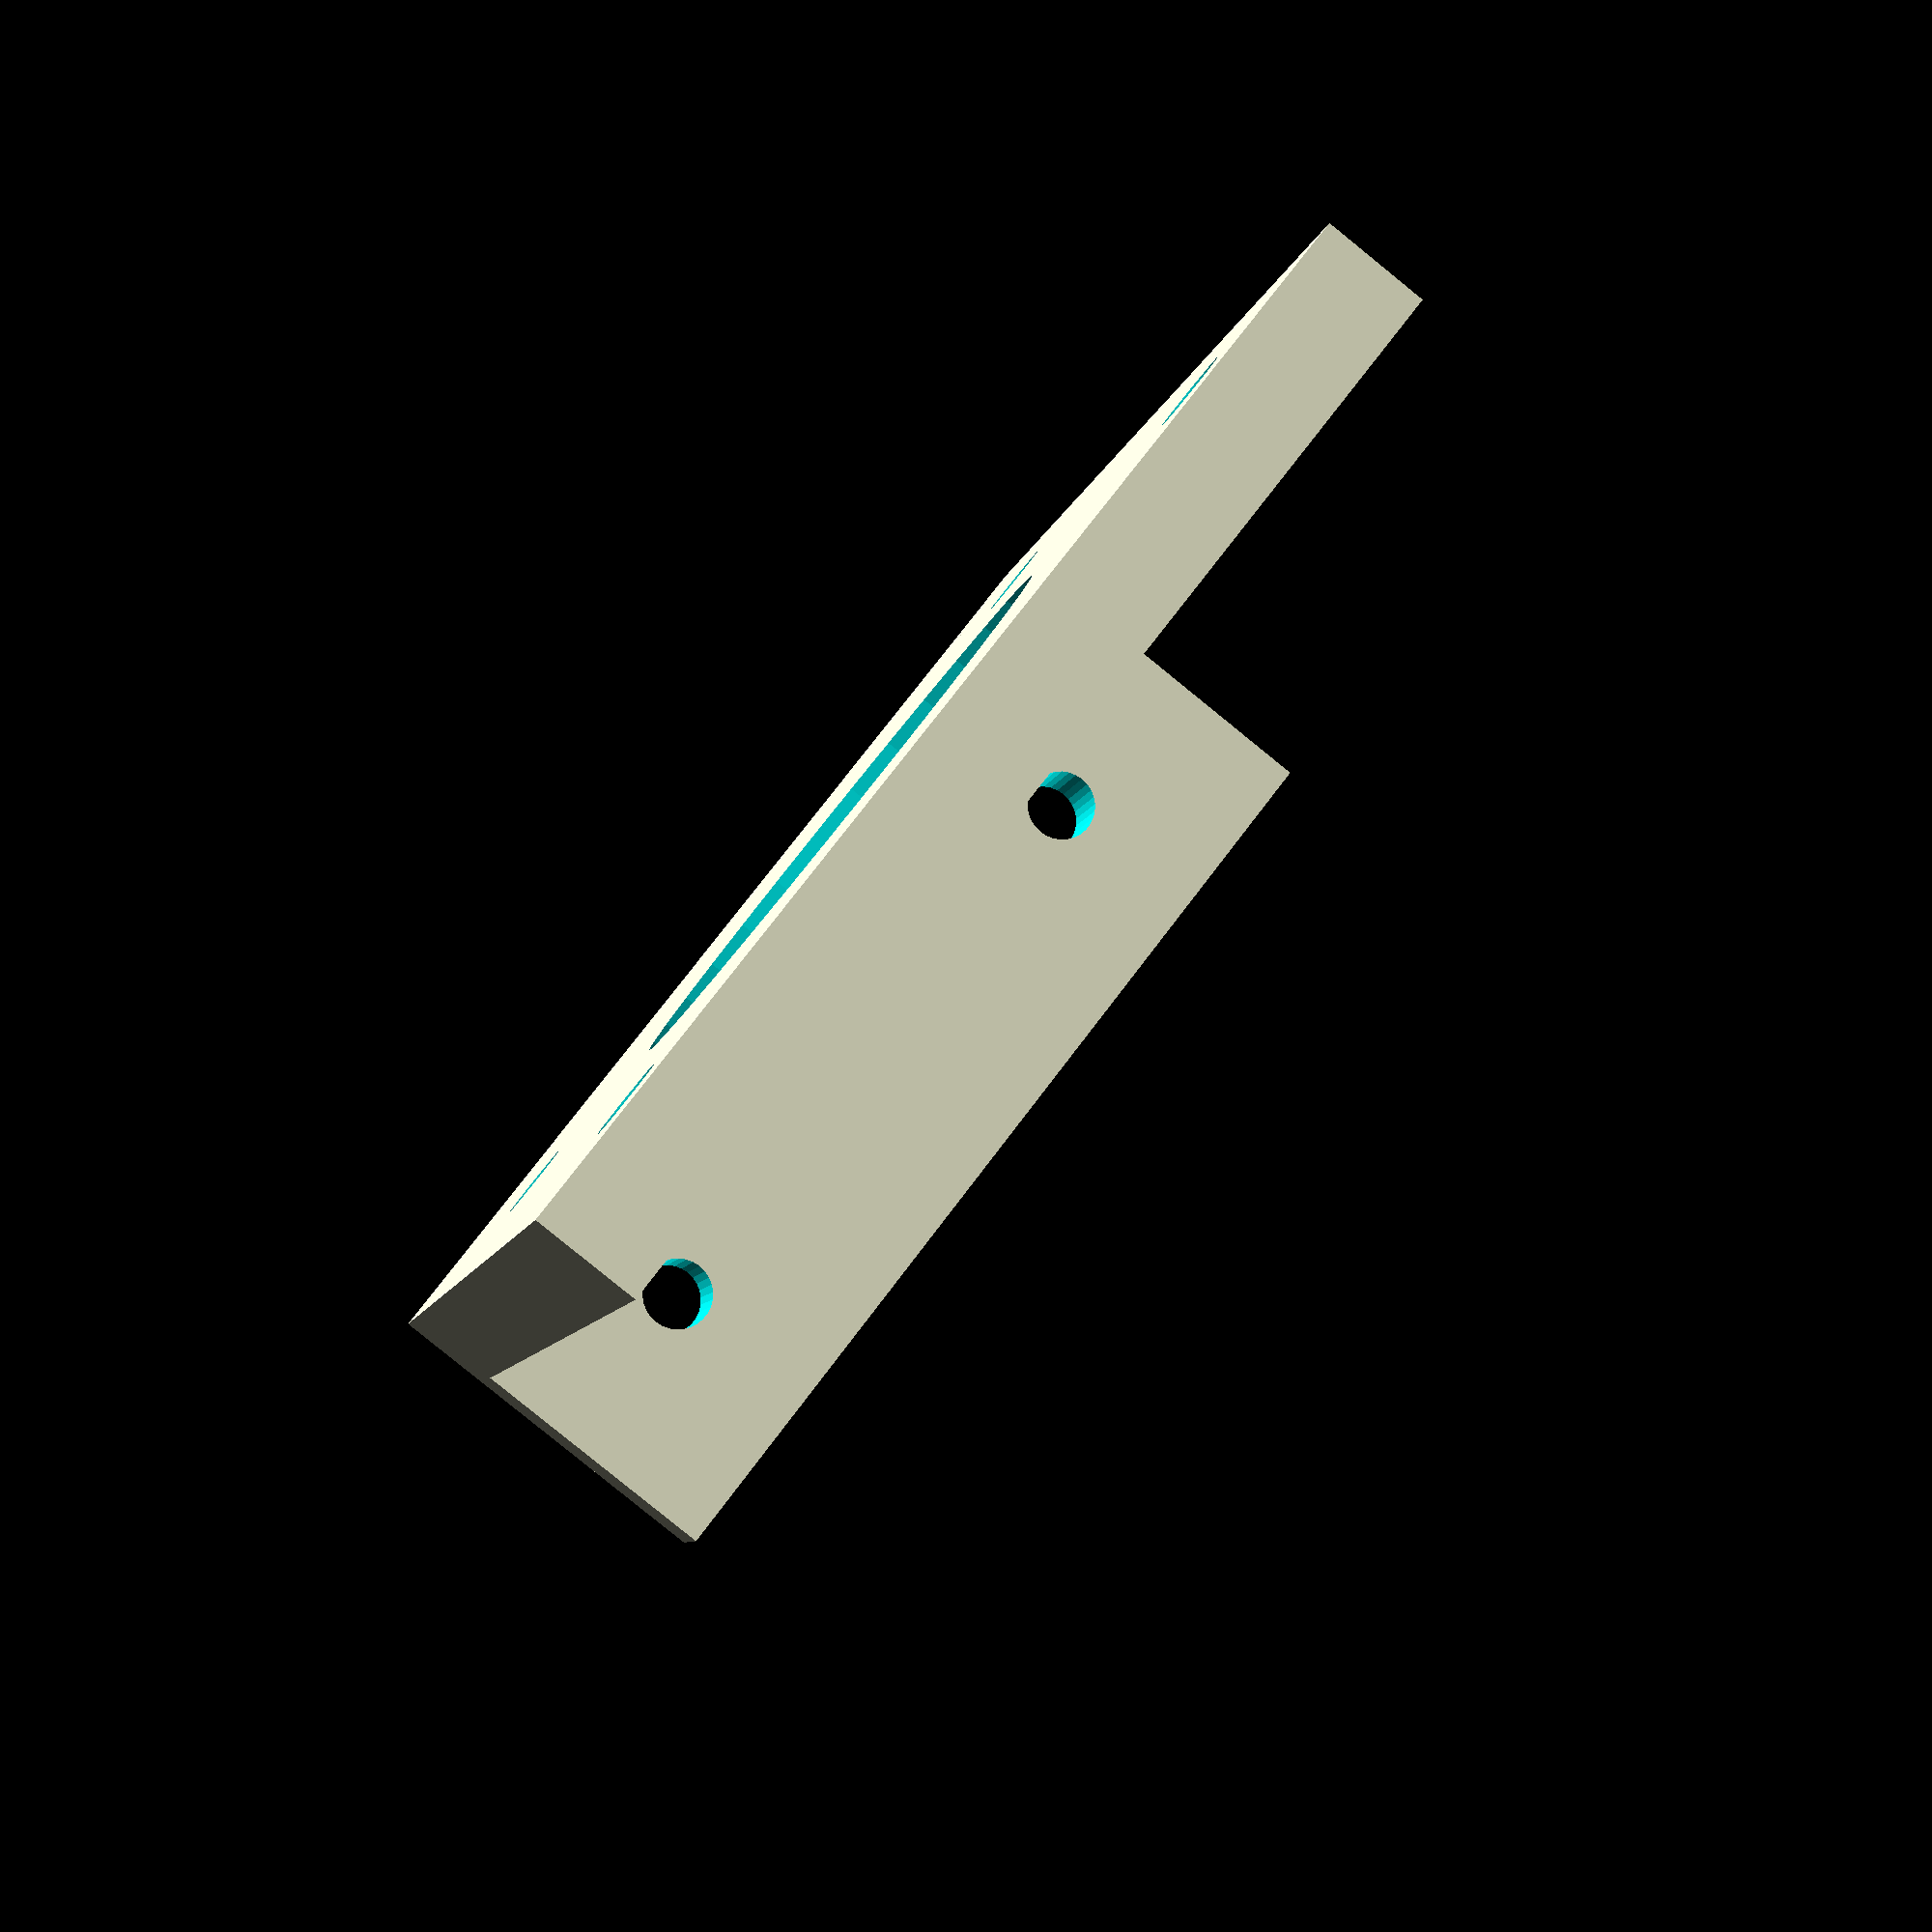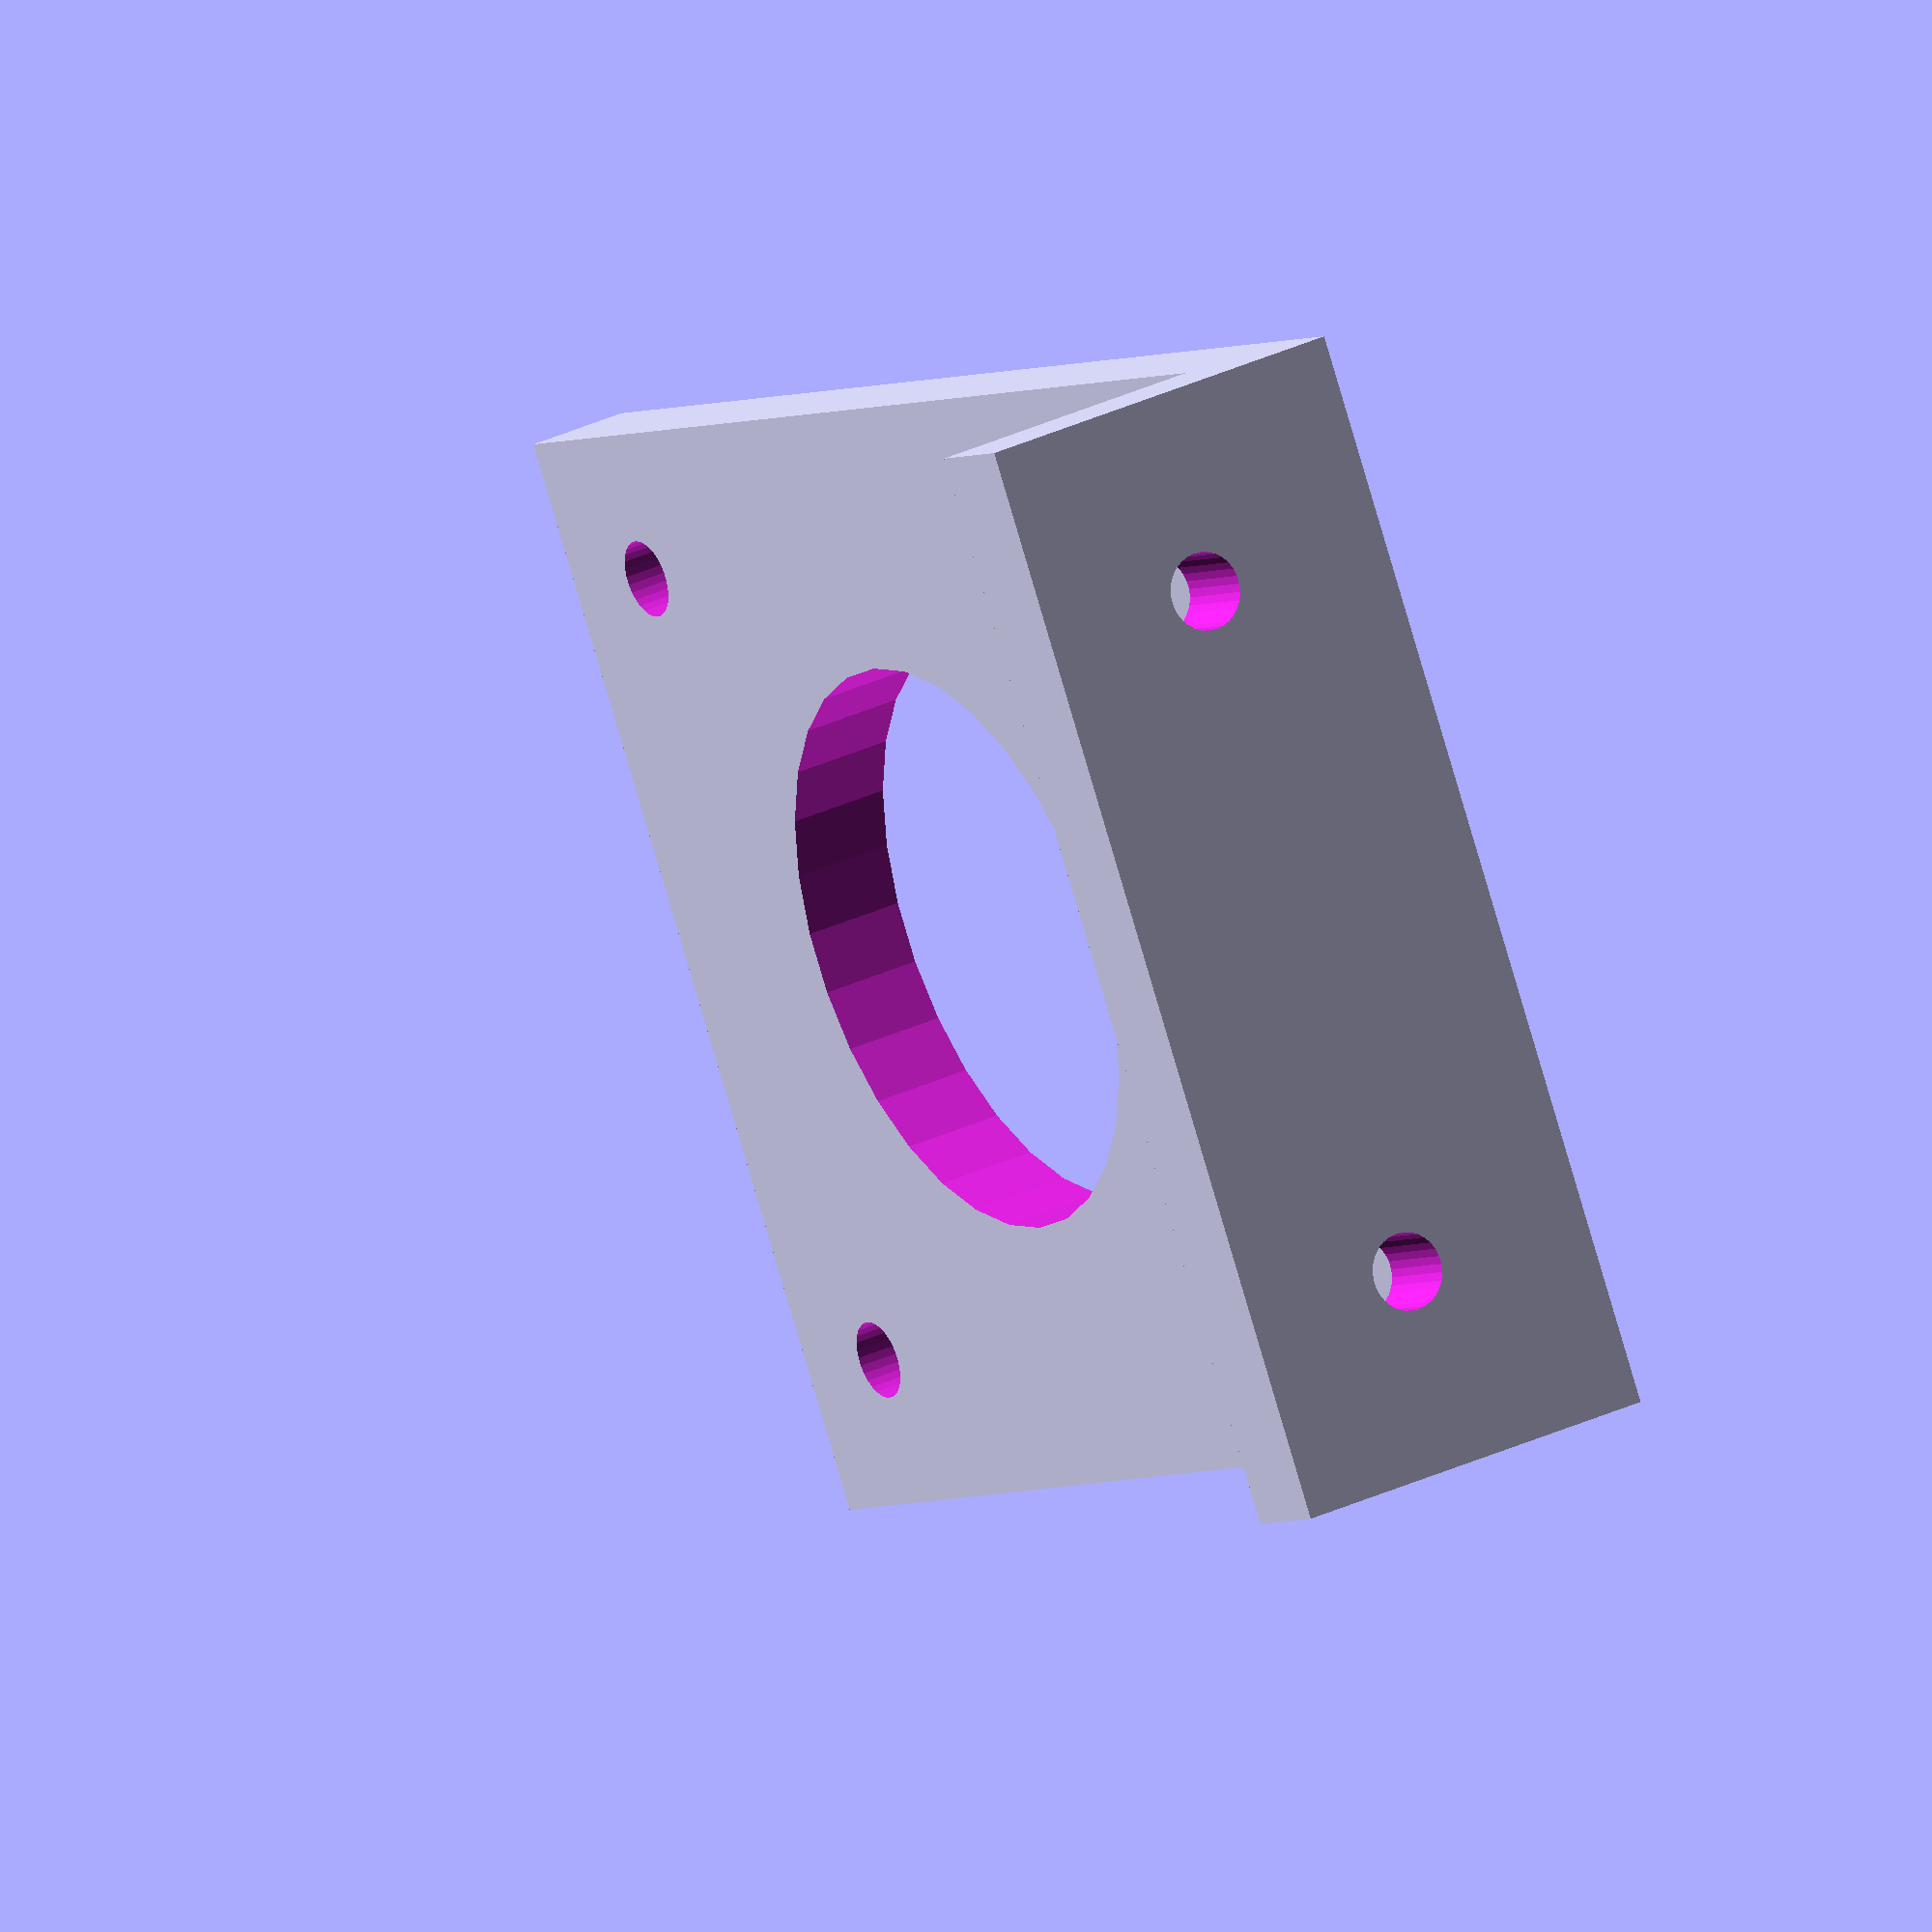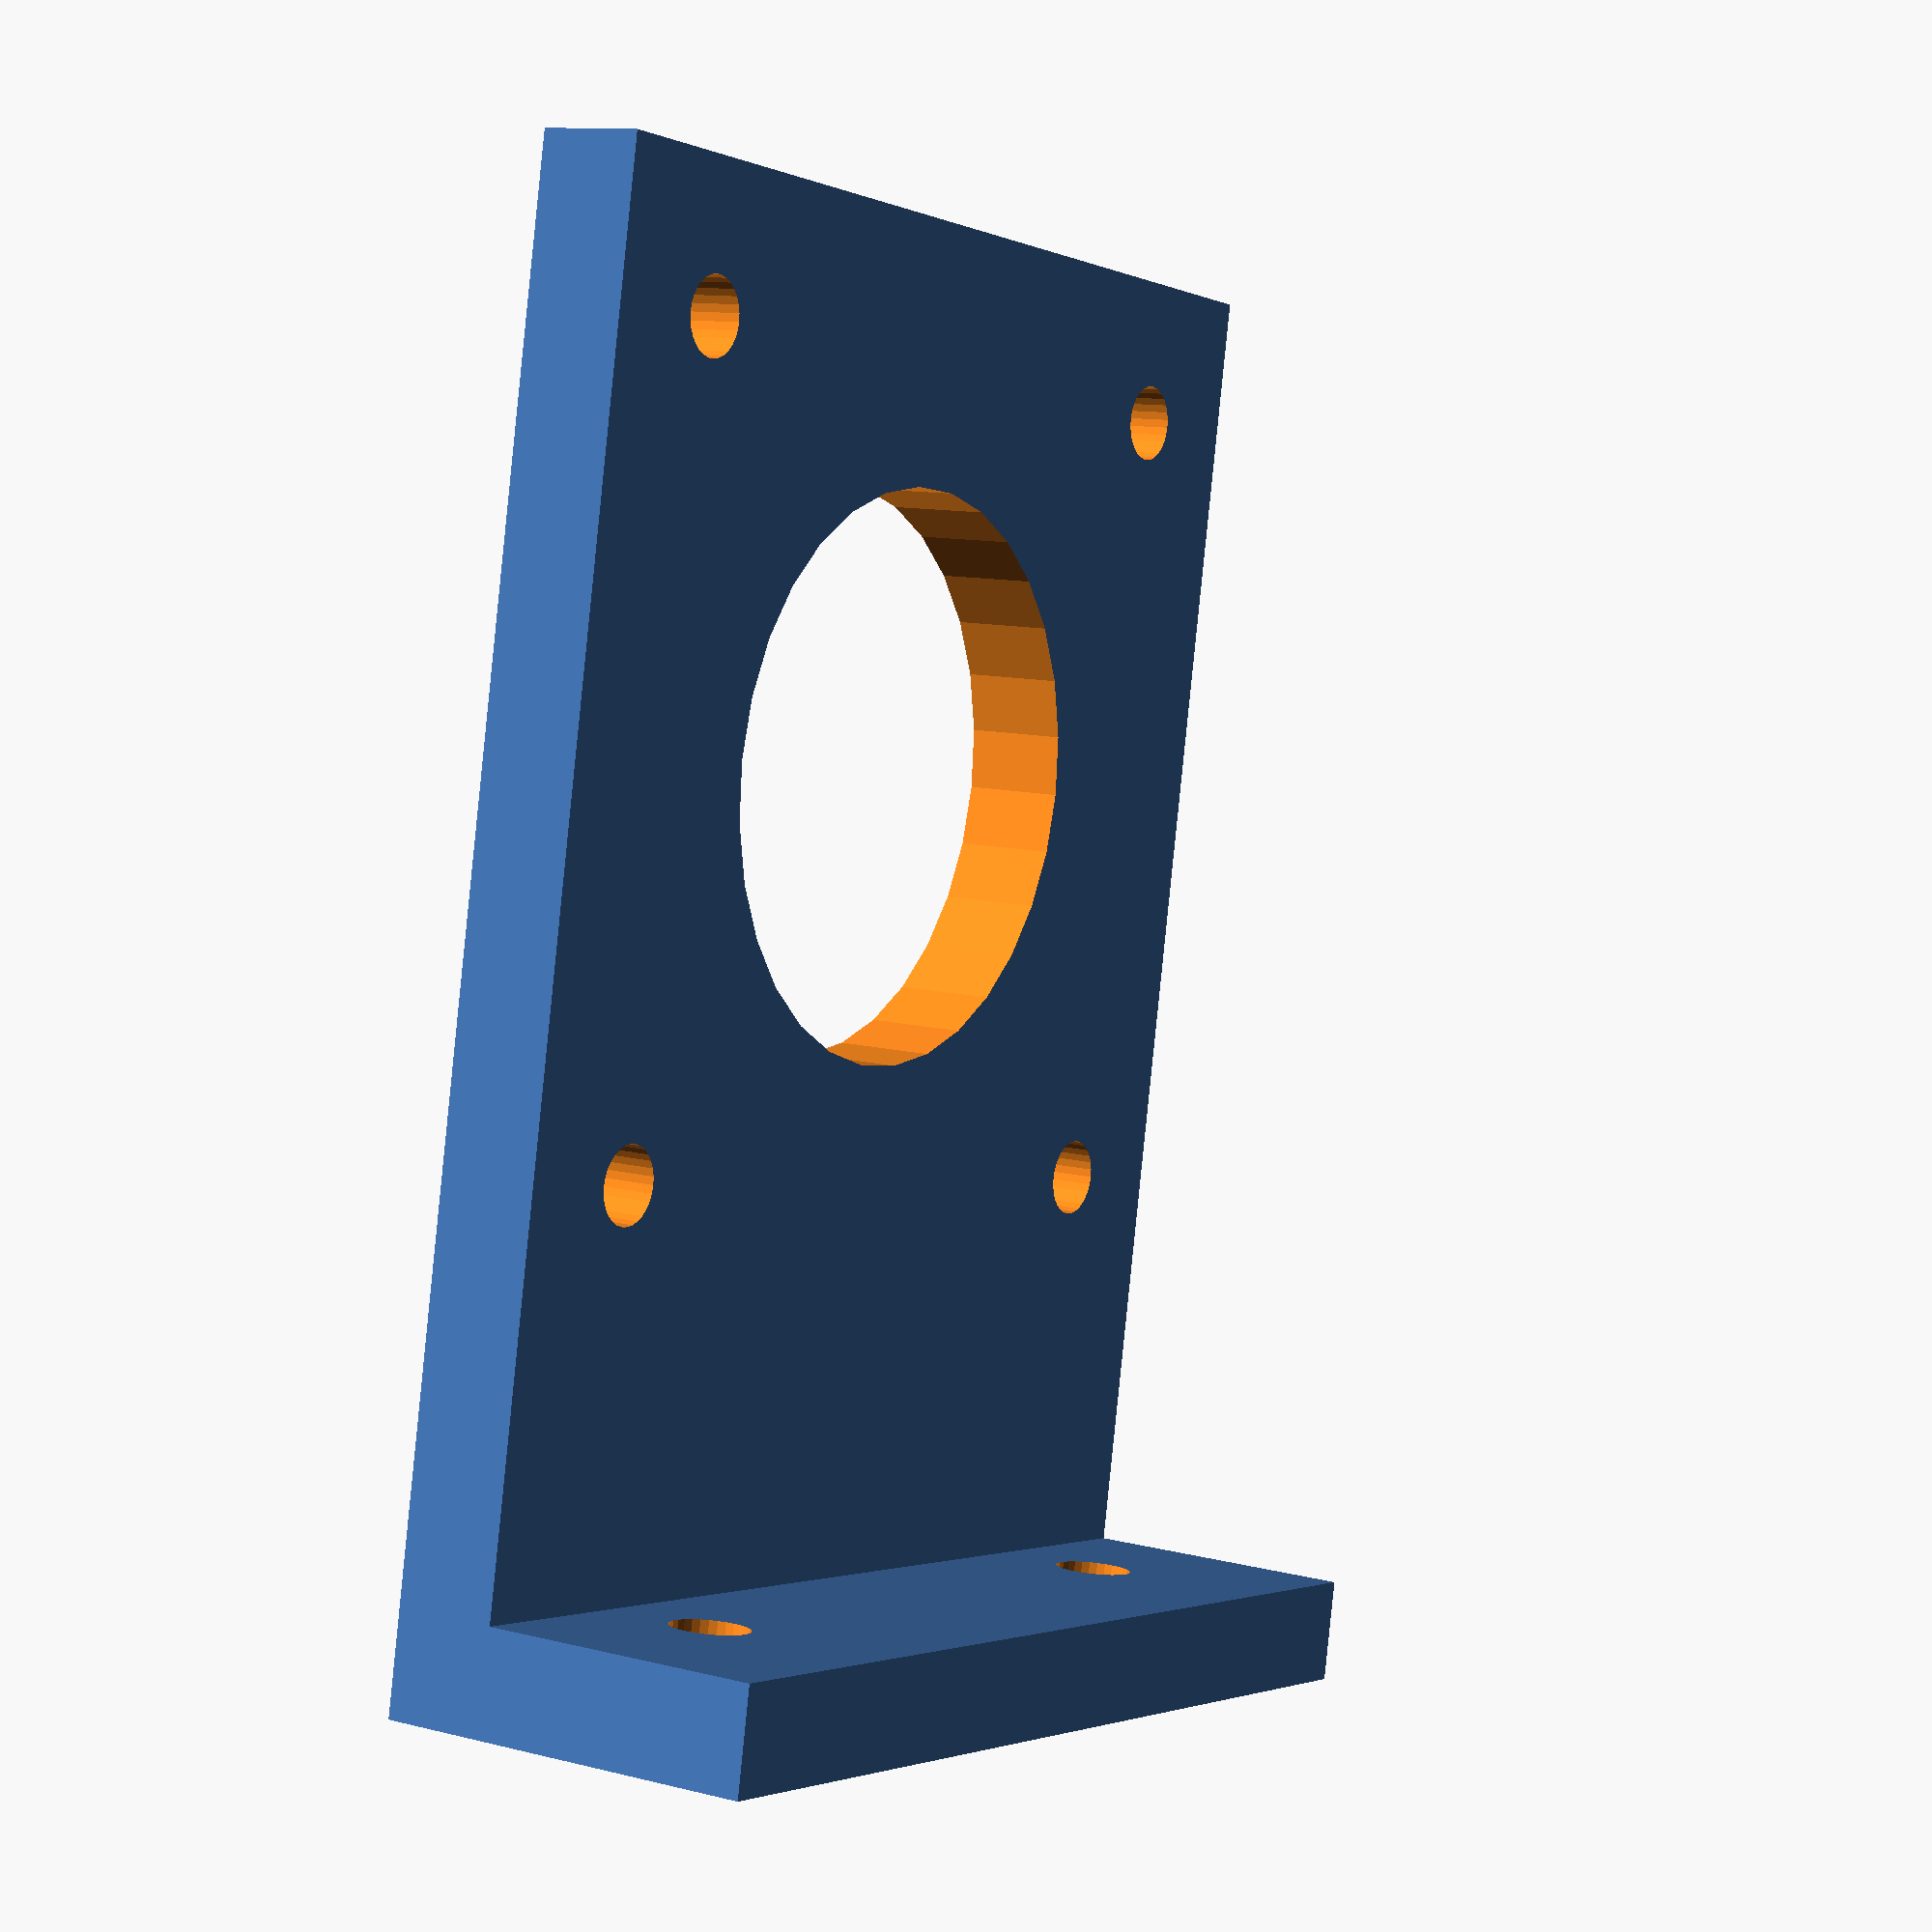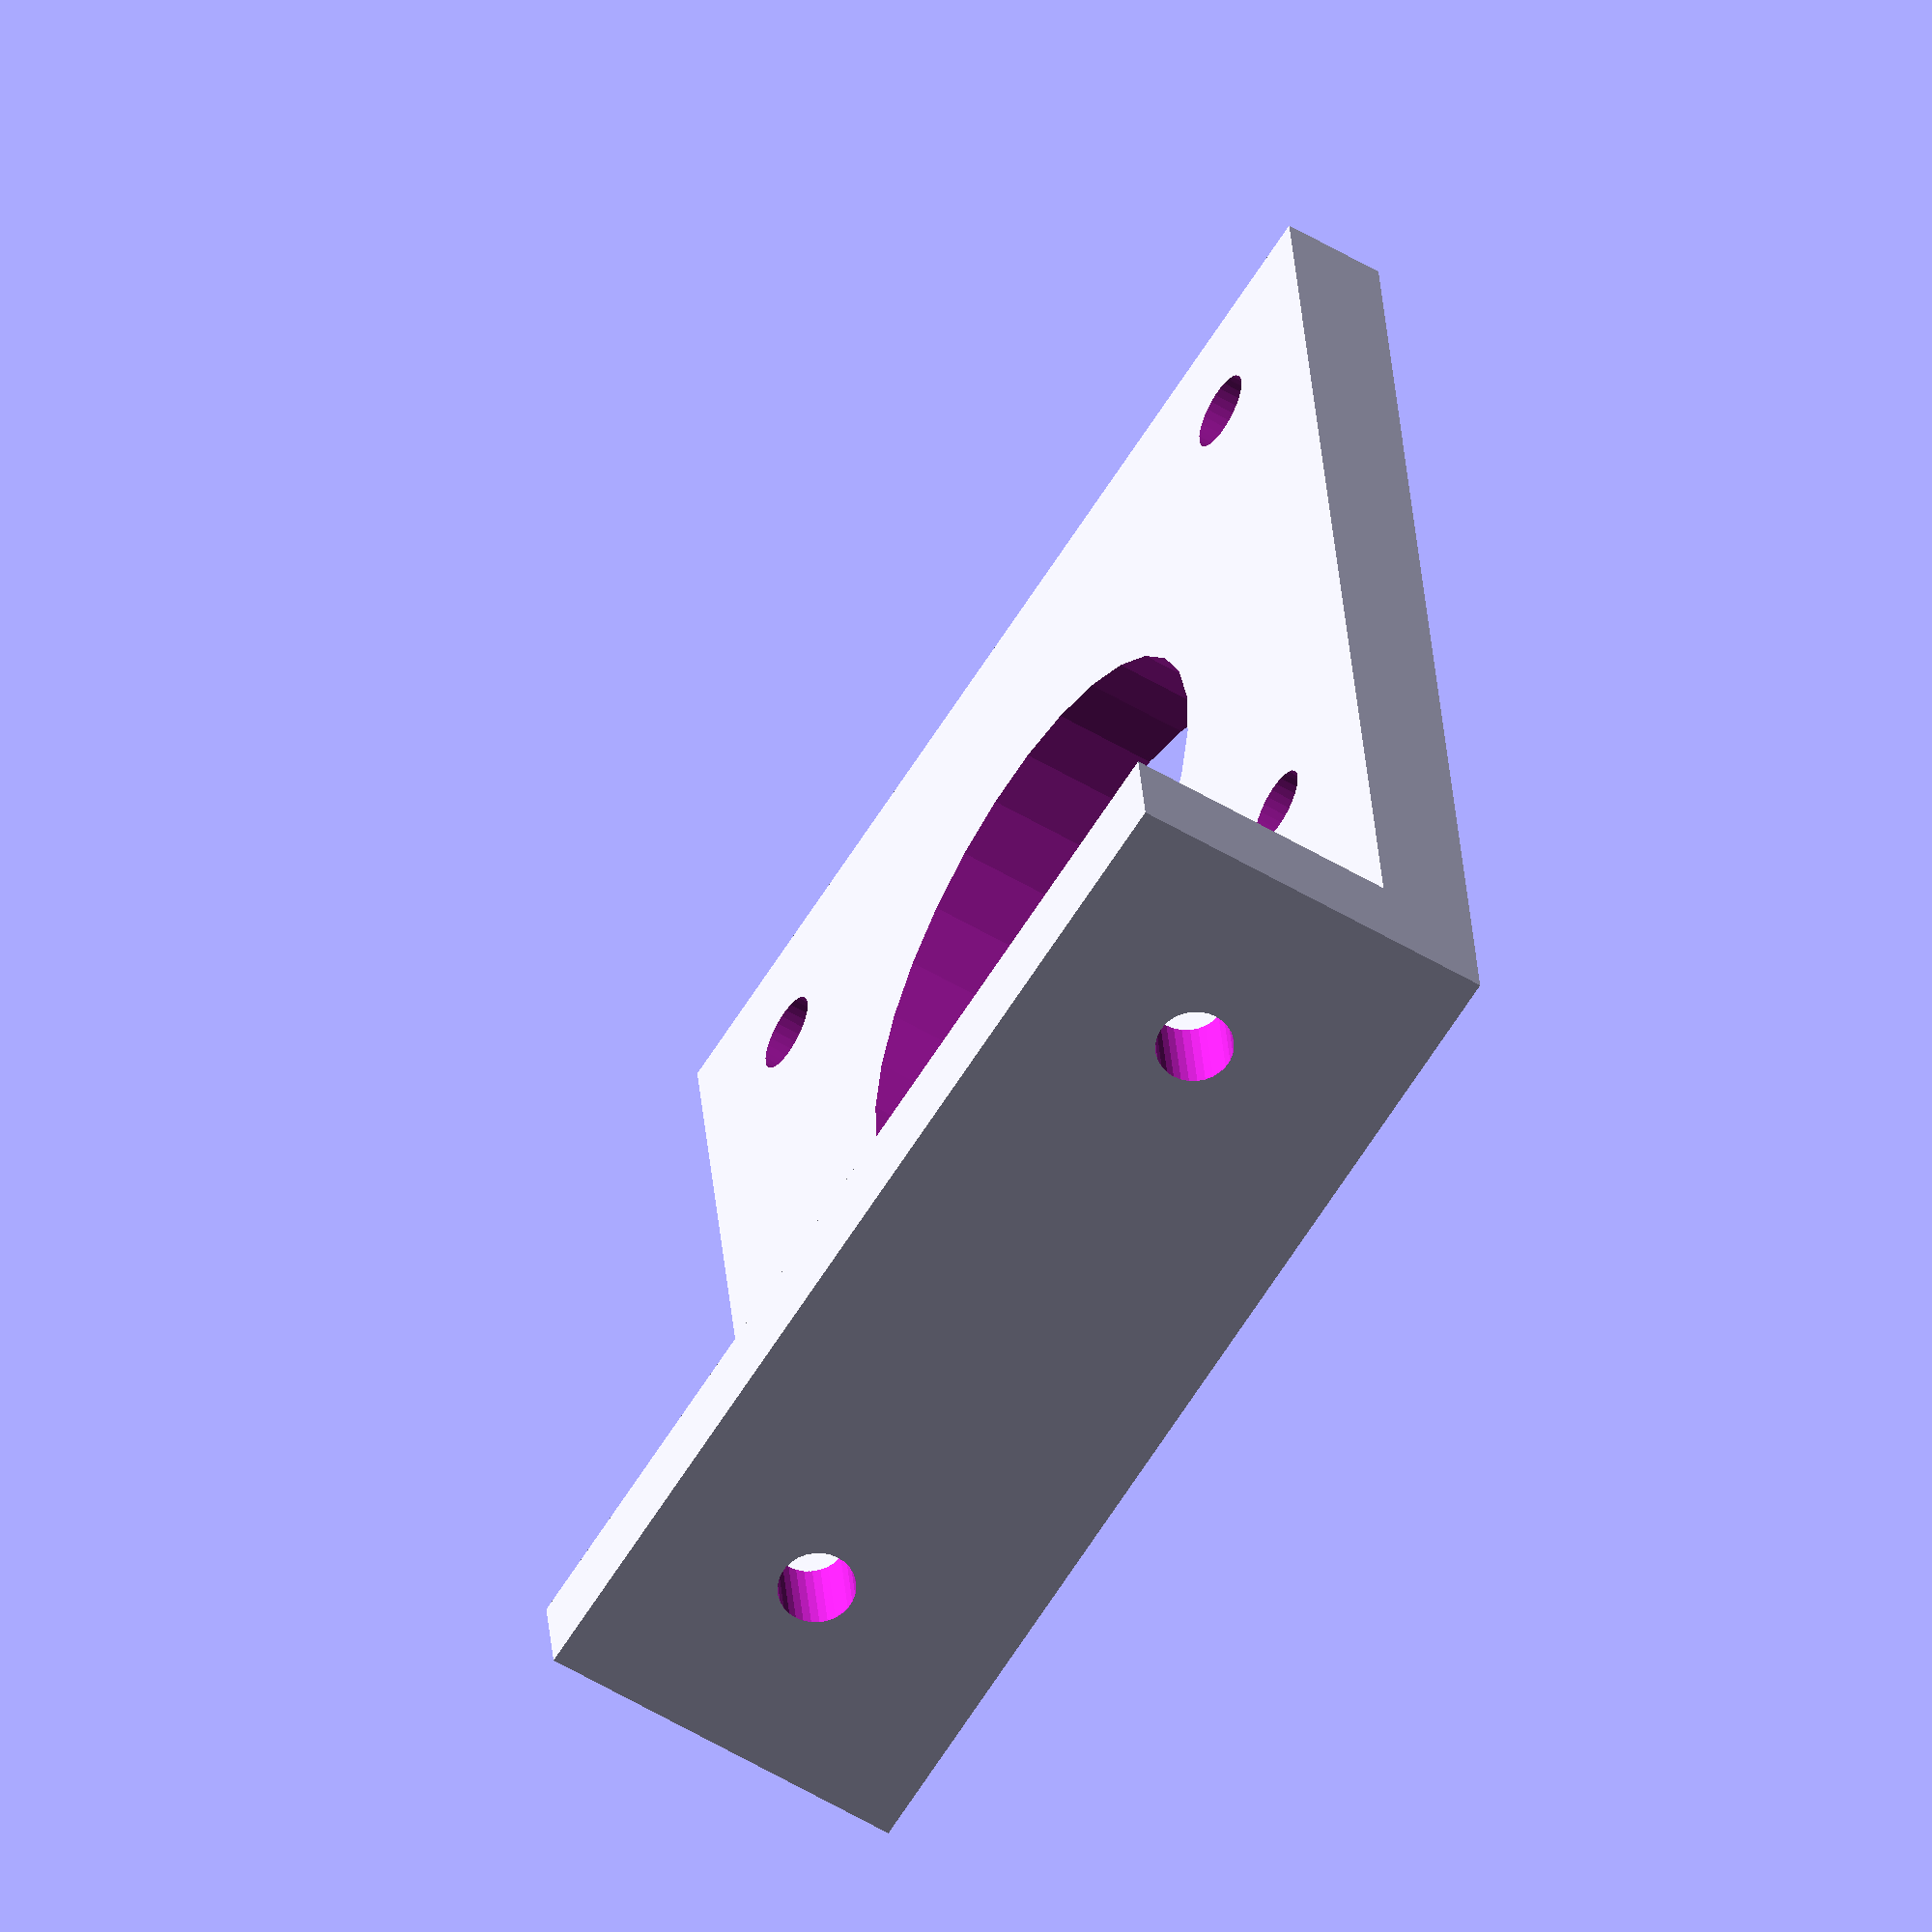
<openscad>
$fn = 30;


difference(){
    cube([42.3,52,4]);
    translate([11.3/2,11.3/2,-0.5]) cylinder(r=1.5,h=5);
    translate([11.3/2 + 31,11.3/2 + 31,-0.5]) cylinder(r=1.5,h=5);
    translate([11.3/2,11.3/2 + 31,-0.5]) cylinder(r=1.5,h=5);
    translate([11.3/2 + 31,11.3/2,-0.5]) cylinder(r=1.5,h=5);
    translate([42.3 / 2,42.3 / 2,-0.5]) cylinder(r=11.1,h=5);
}

difference(){
    translate([0,52,0]) cube([42.3,4,15]);
    translate([11.3/2 + 2,56.5,8]) rotate(a = 90, v = [1,0,0]) cylinder(r=1.5,h=5);
    translate([11.3/2 + 29,56.5,8]) rotate(a = 90, v = [1,0,0]) cylinder(r=1.5,h=5);
}

</openscad>
<views>
elev=84.3 azim=16.9 roll=231.0 proj=p view=solid
elev=147.8 azim=239.2 roll=123.6 proj=o view=wireframe
elev=169.1 azim=10.8 roll=237.5 proj=p view=solid
elev=54.8 azim=172.6 roll=57.7 proj=o view=solid
</views>
